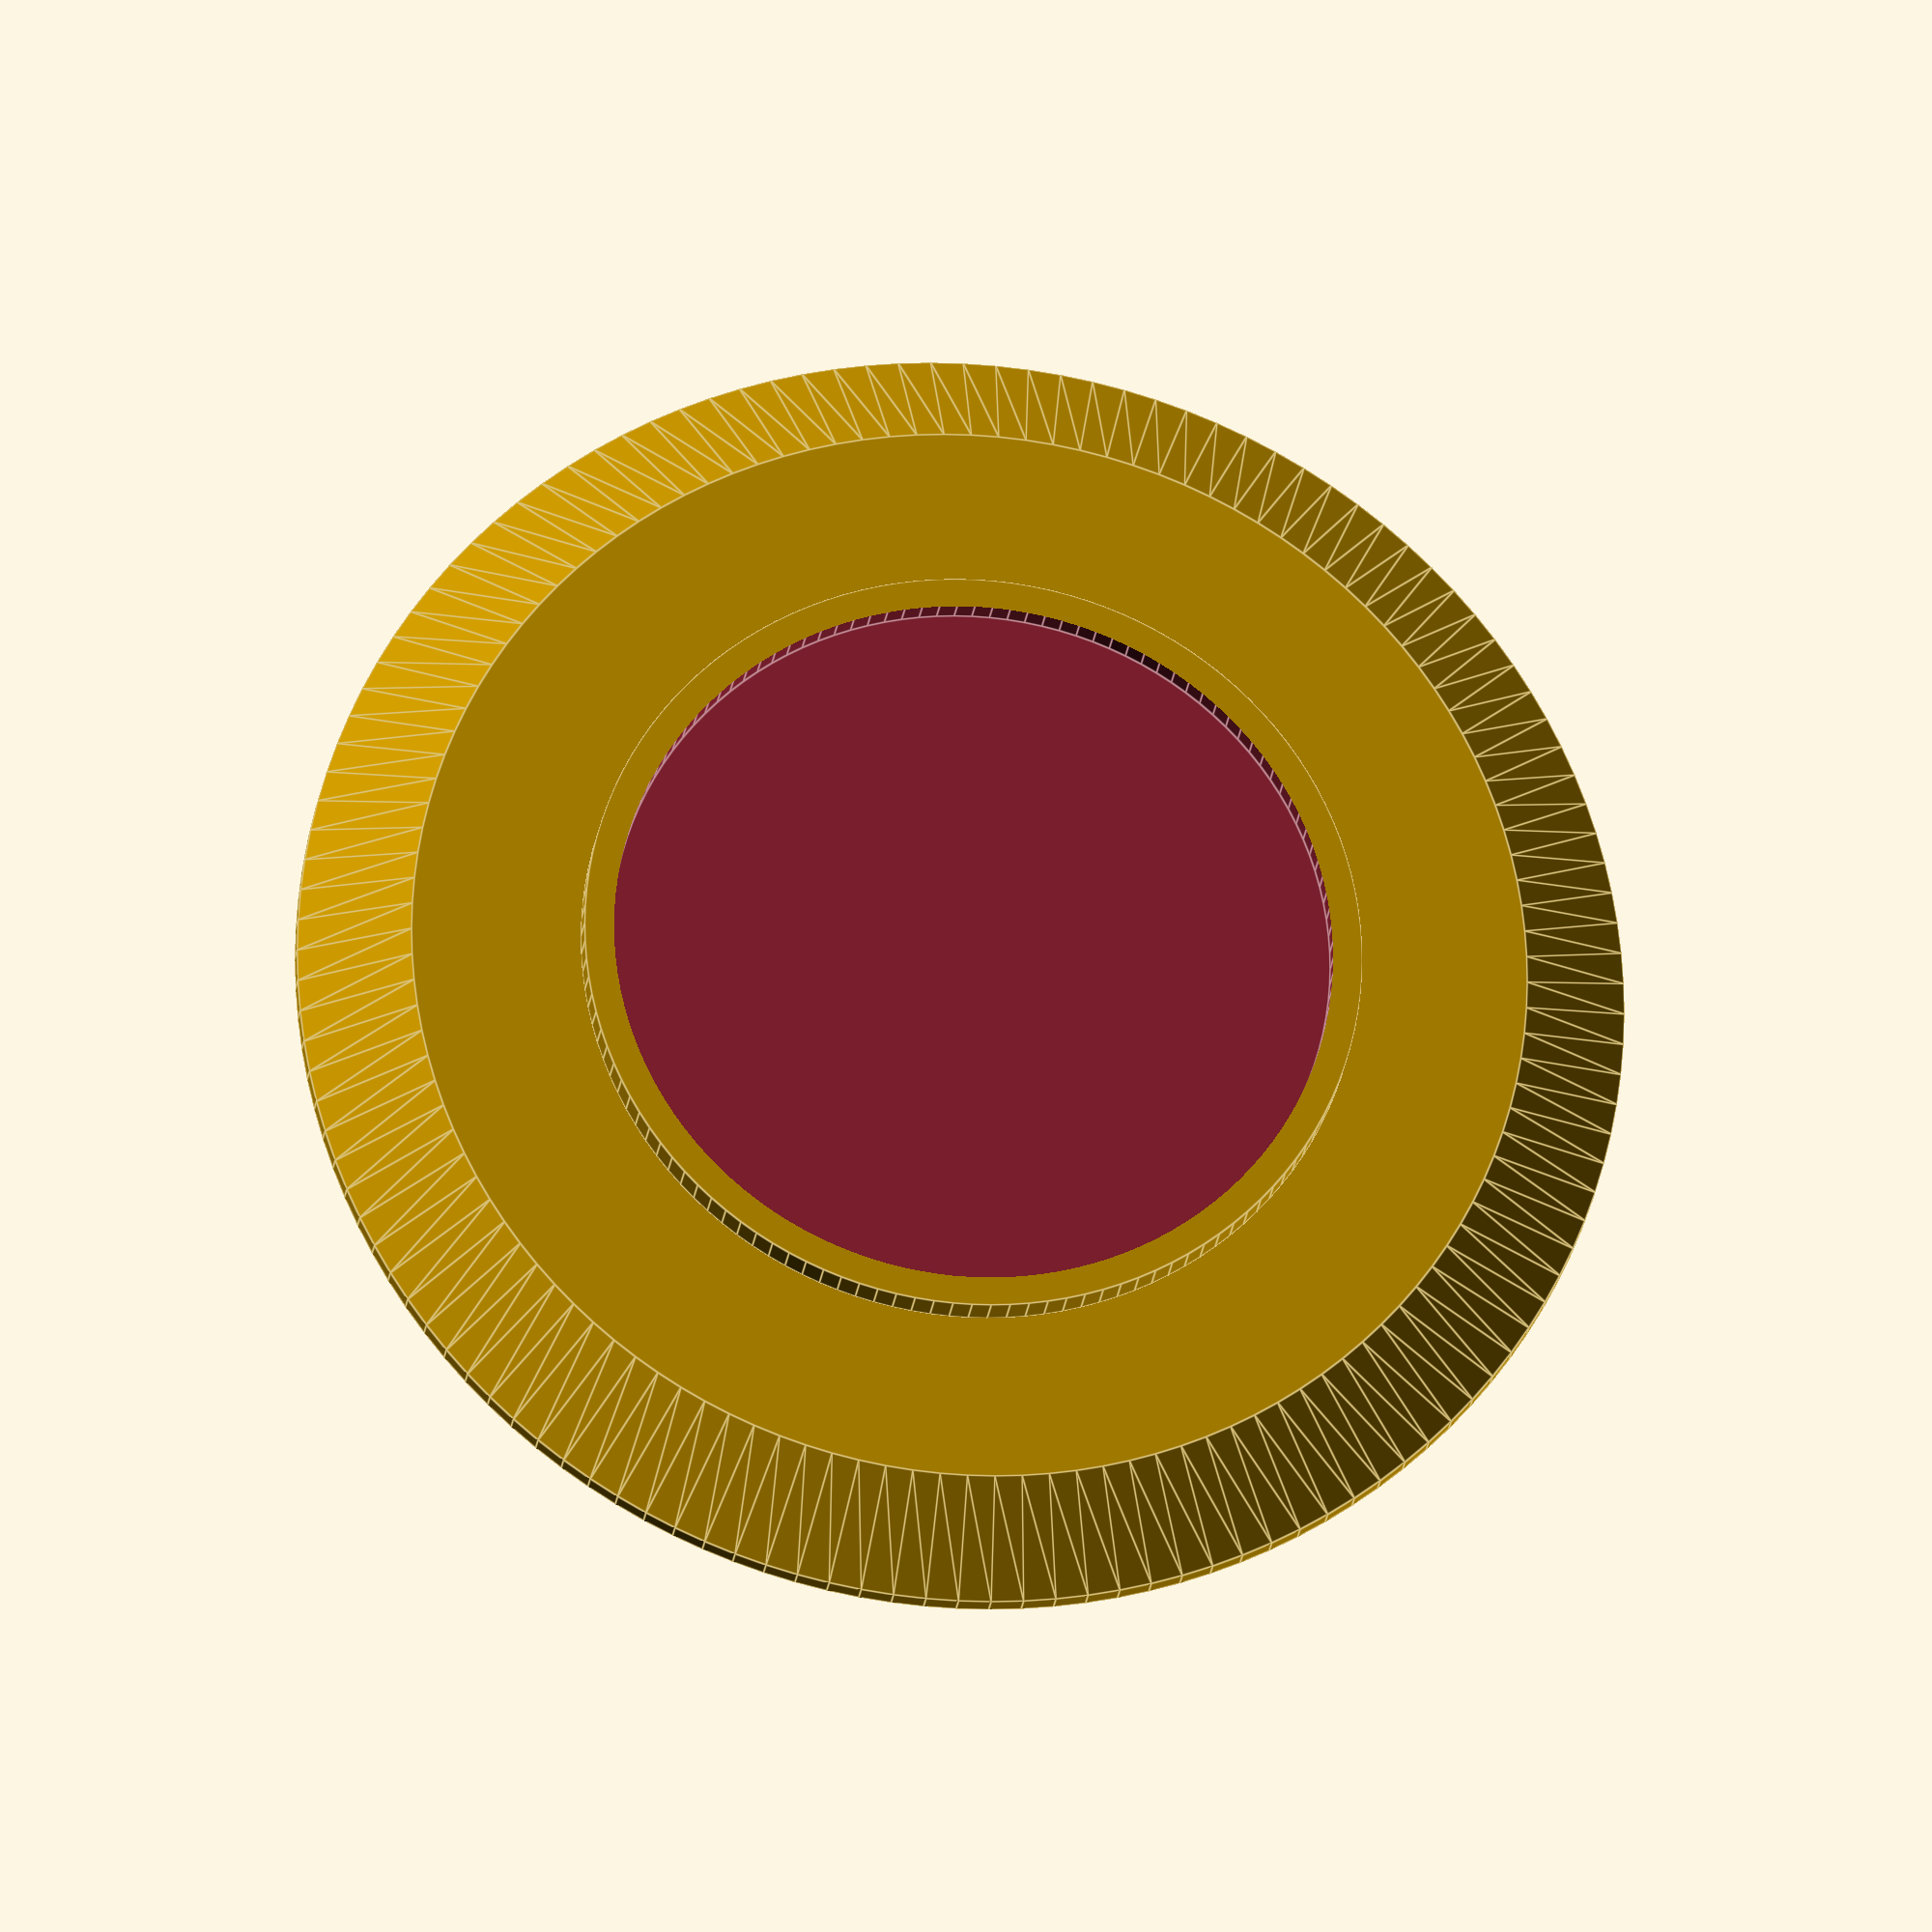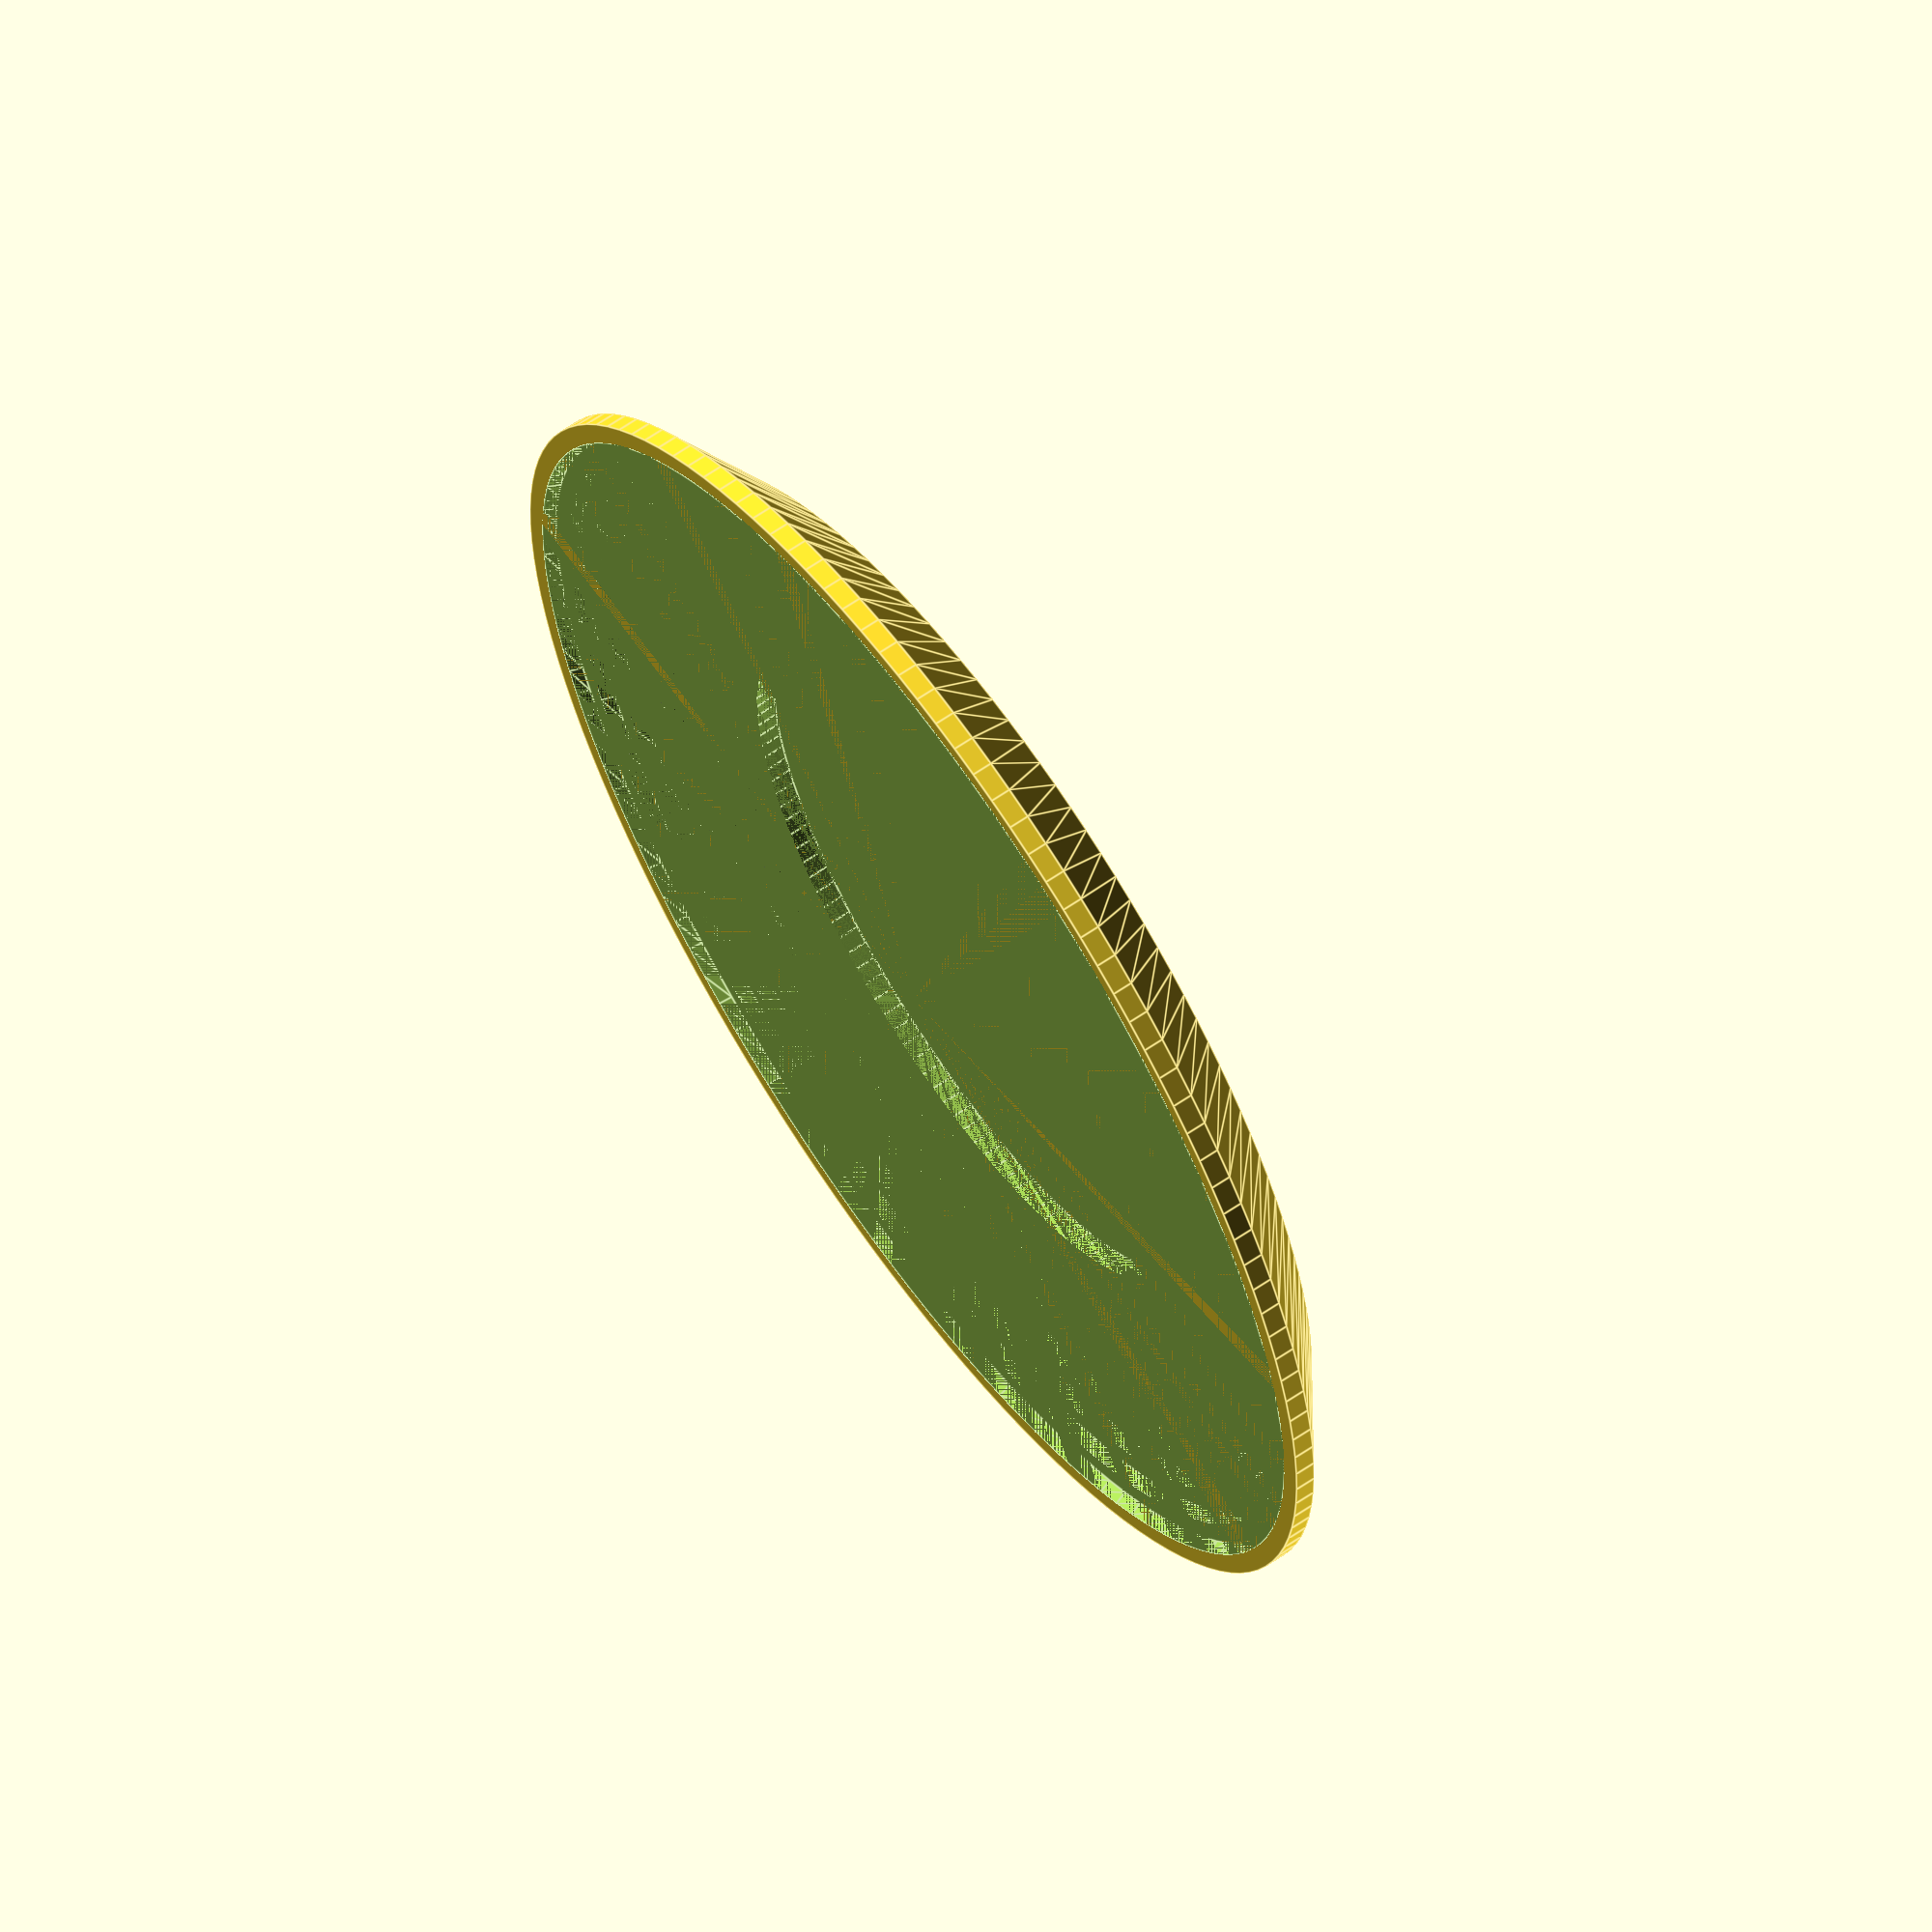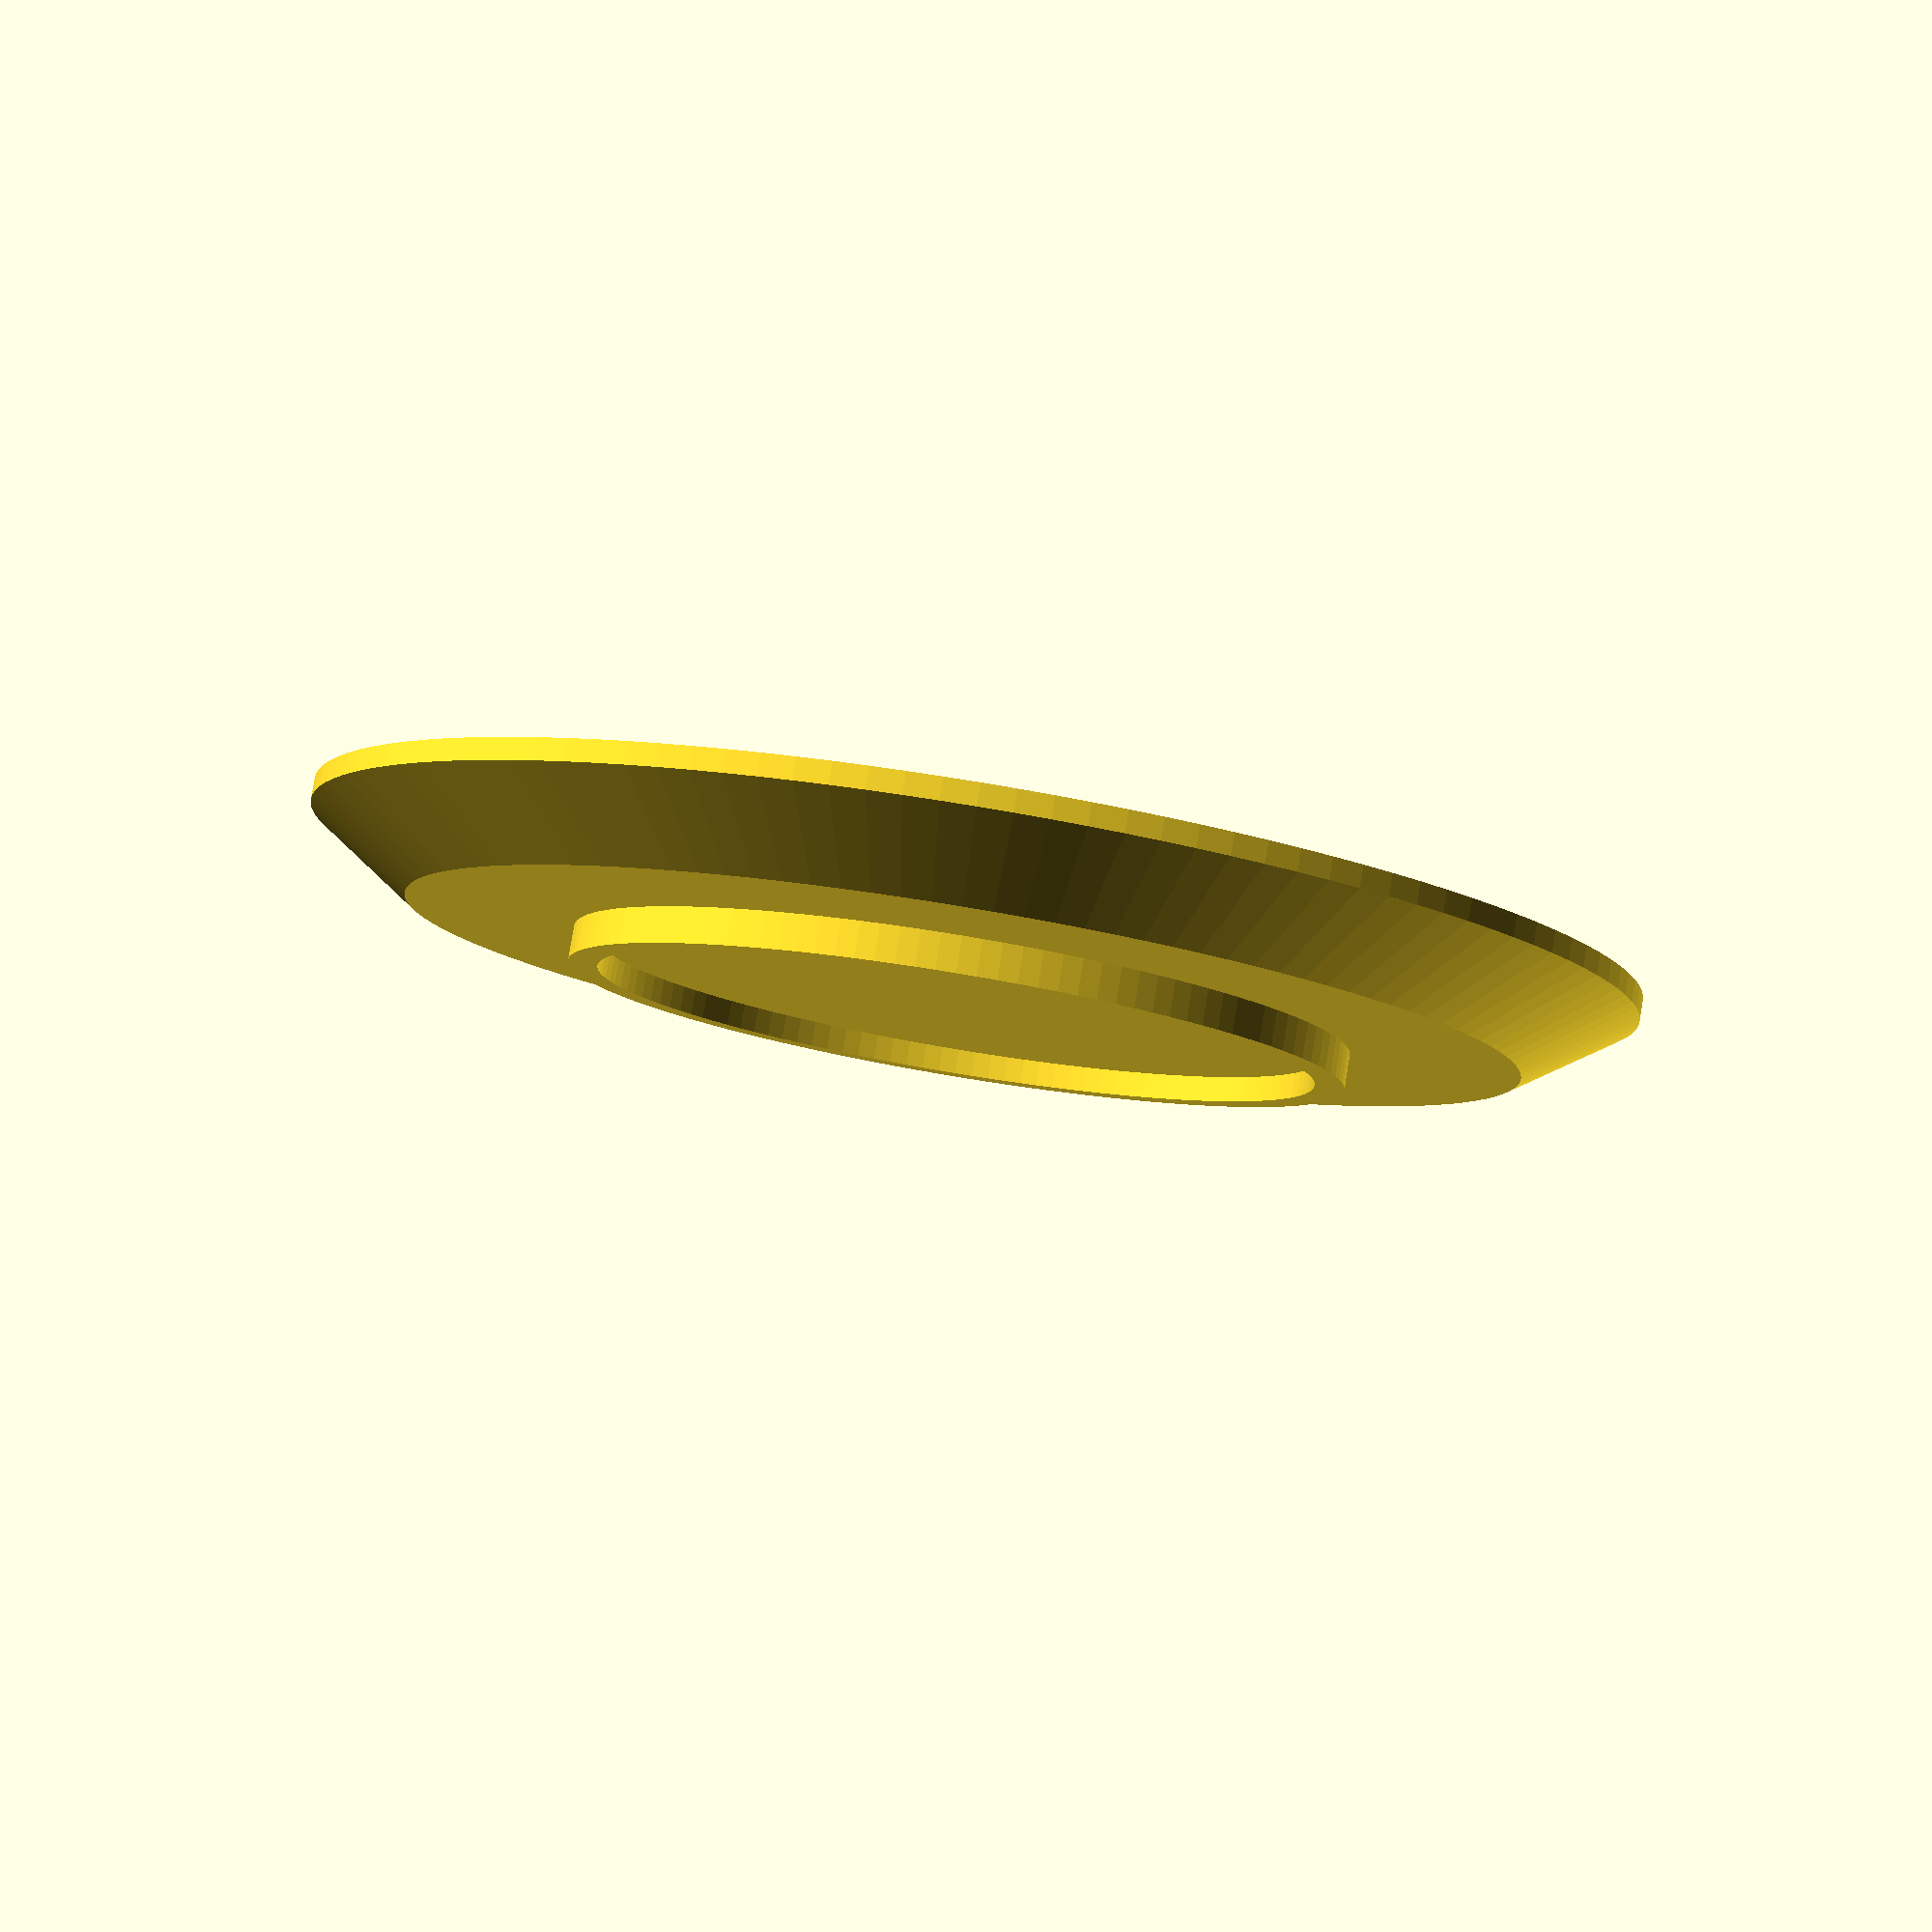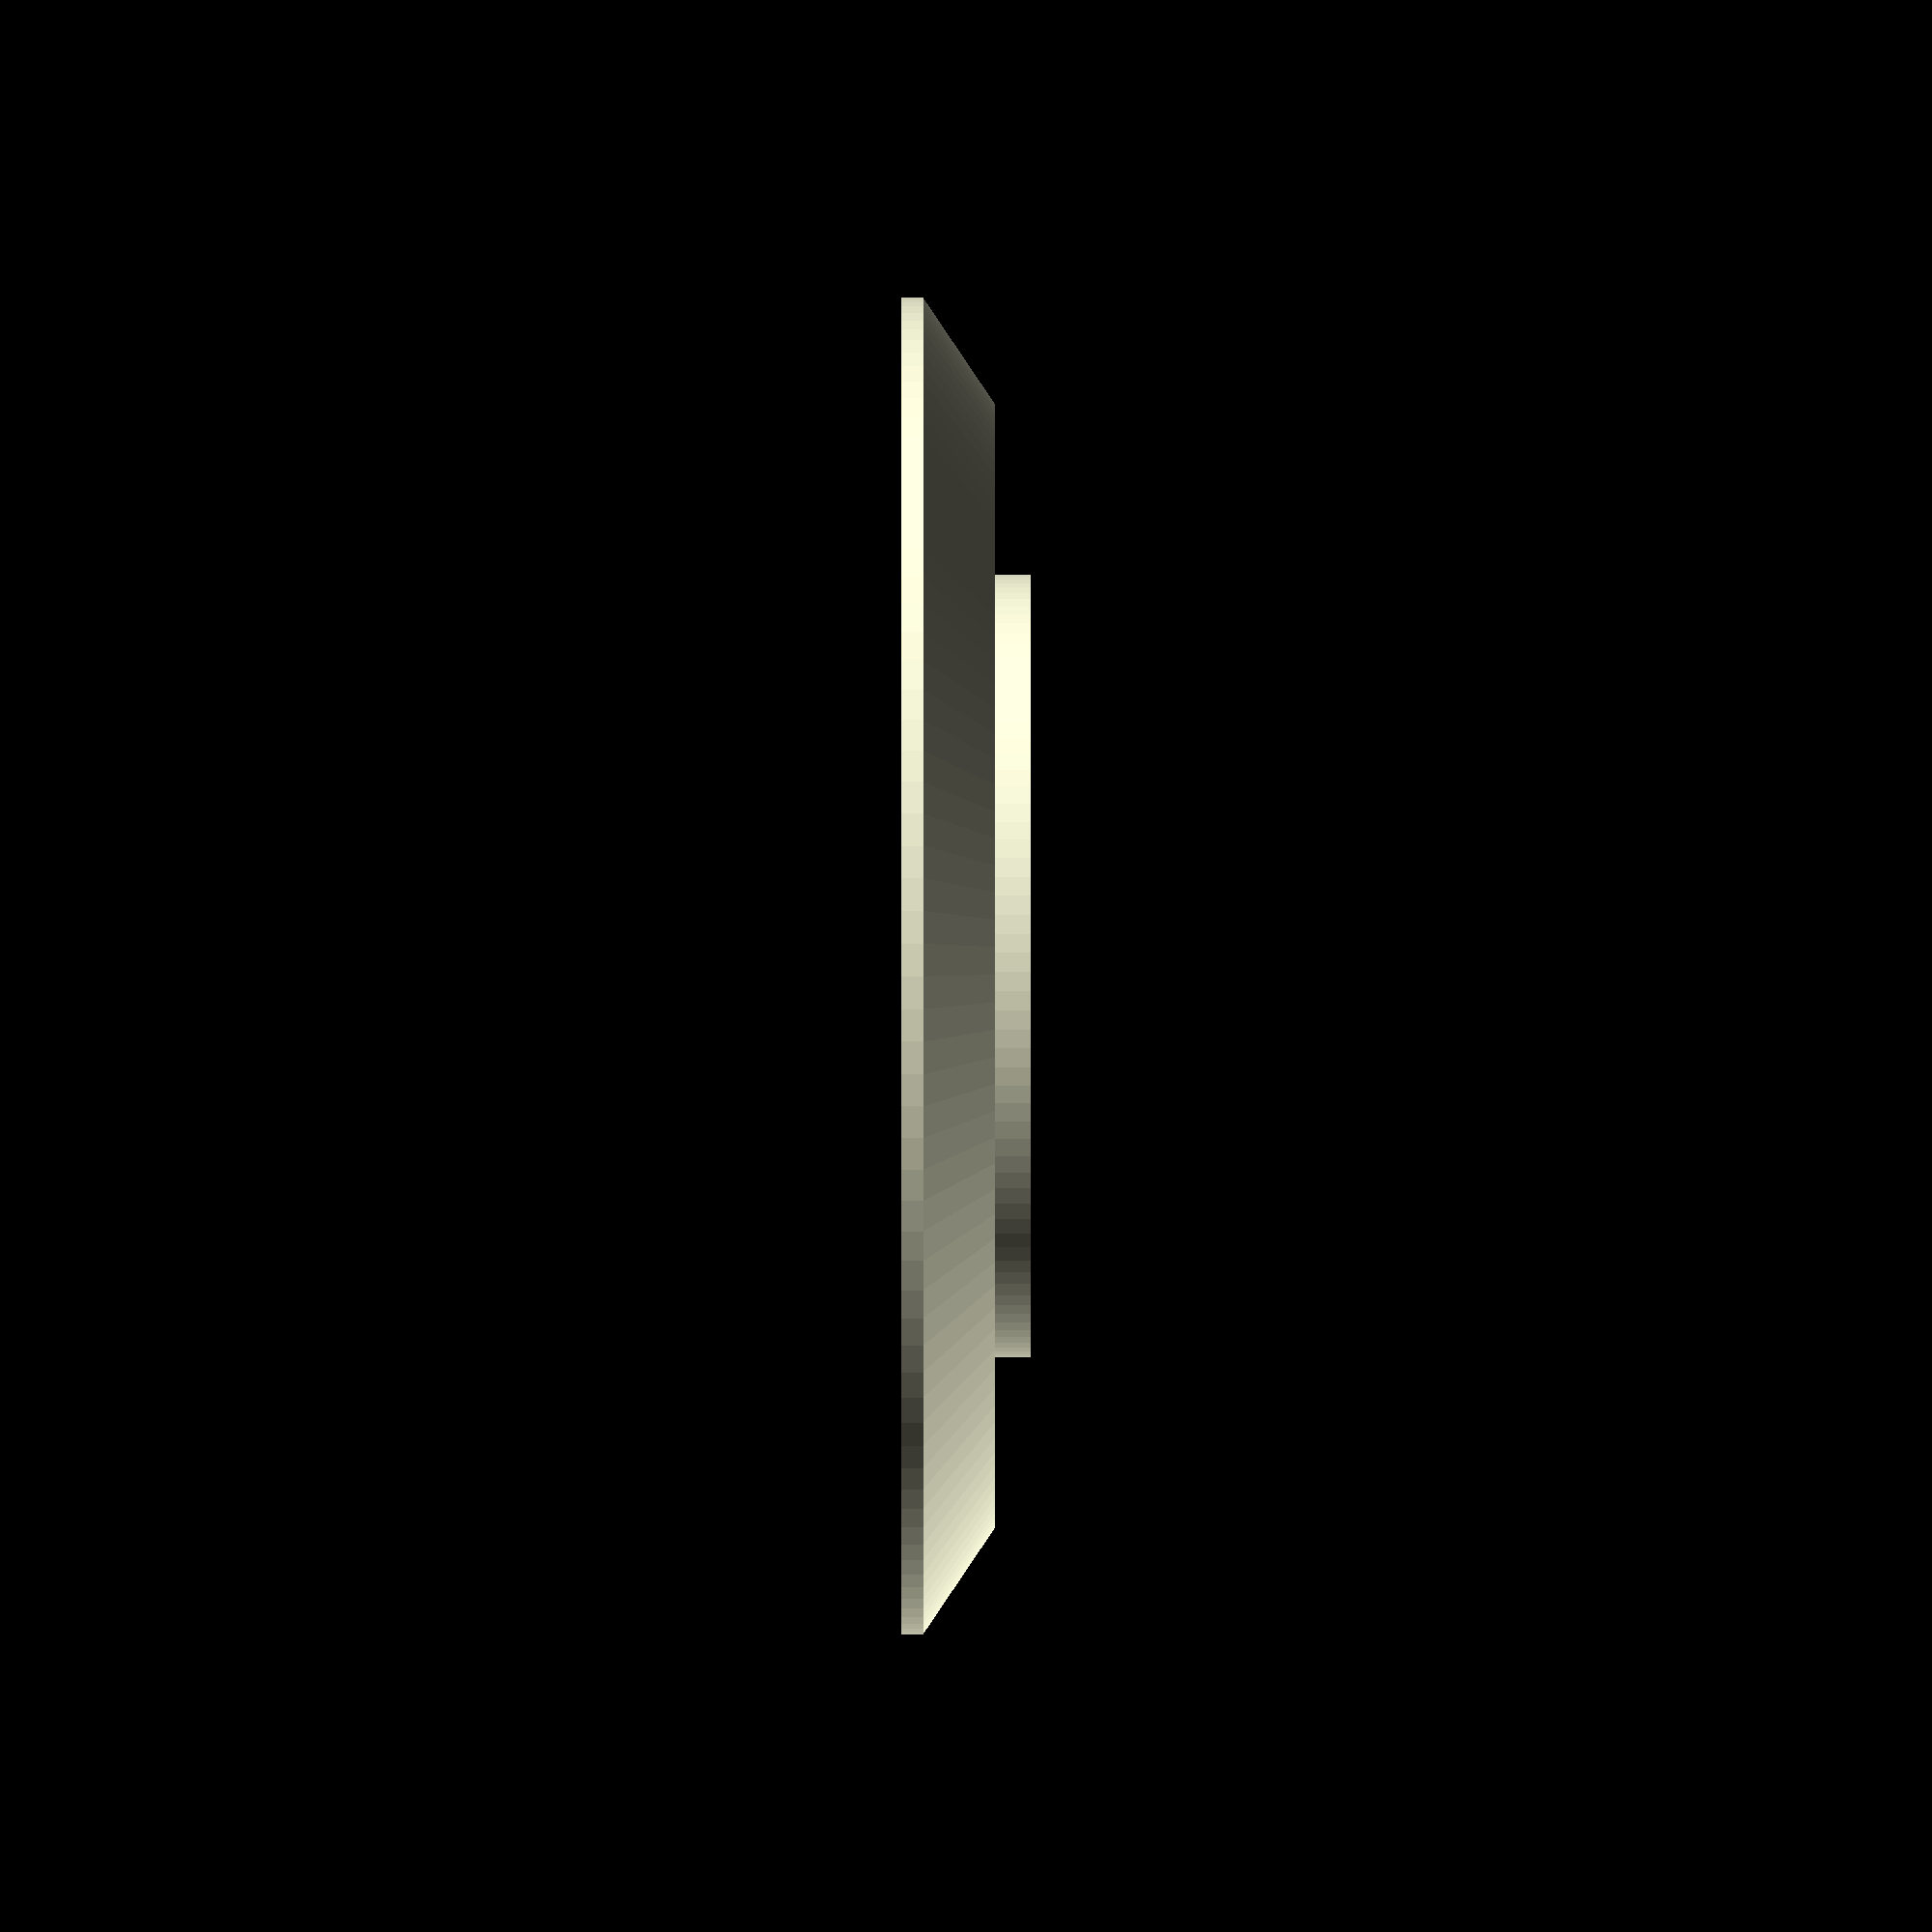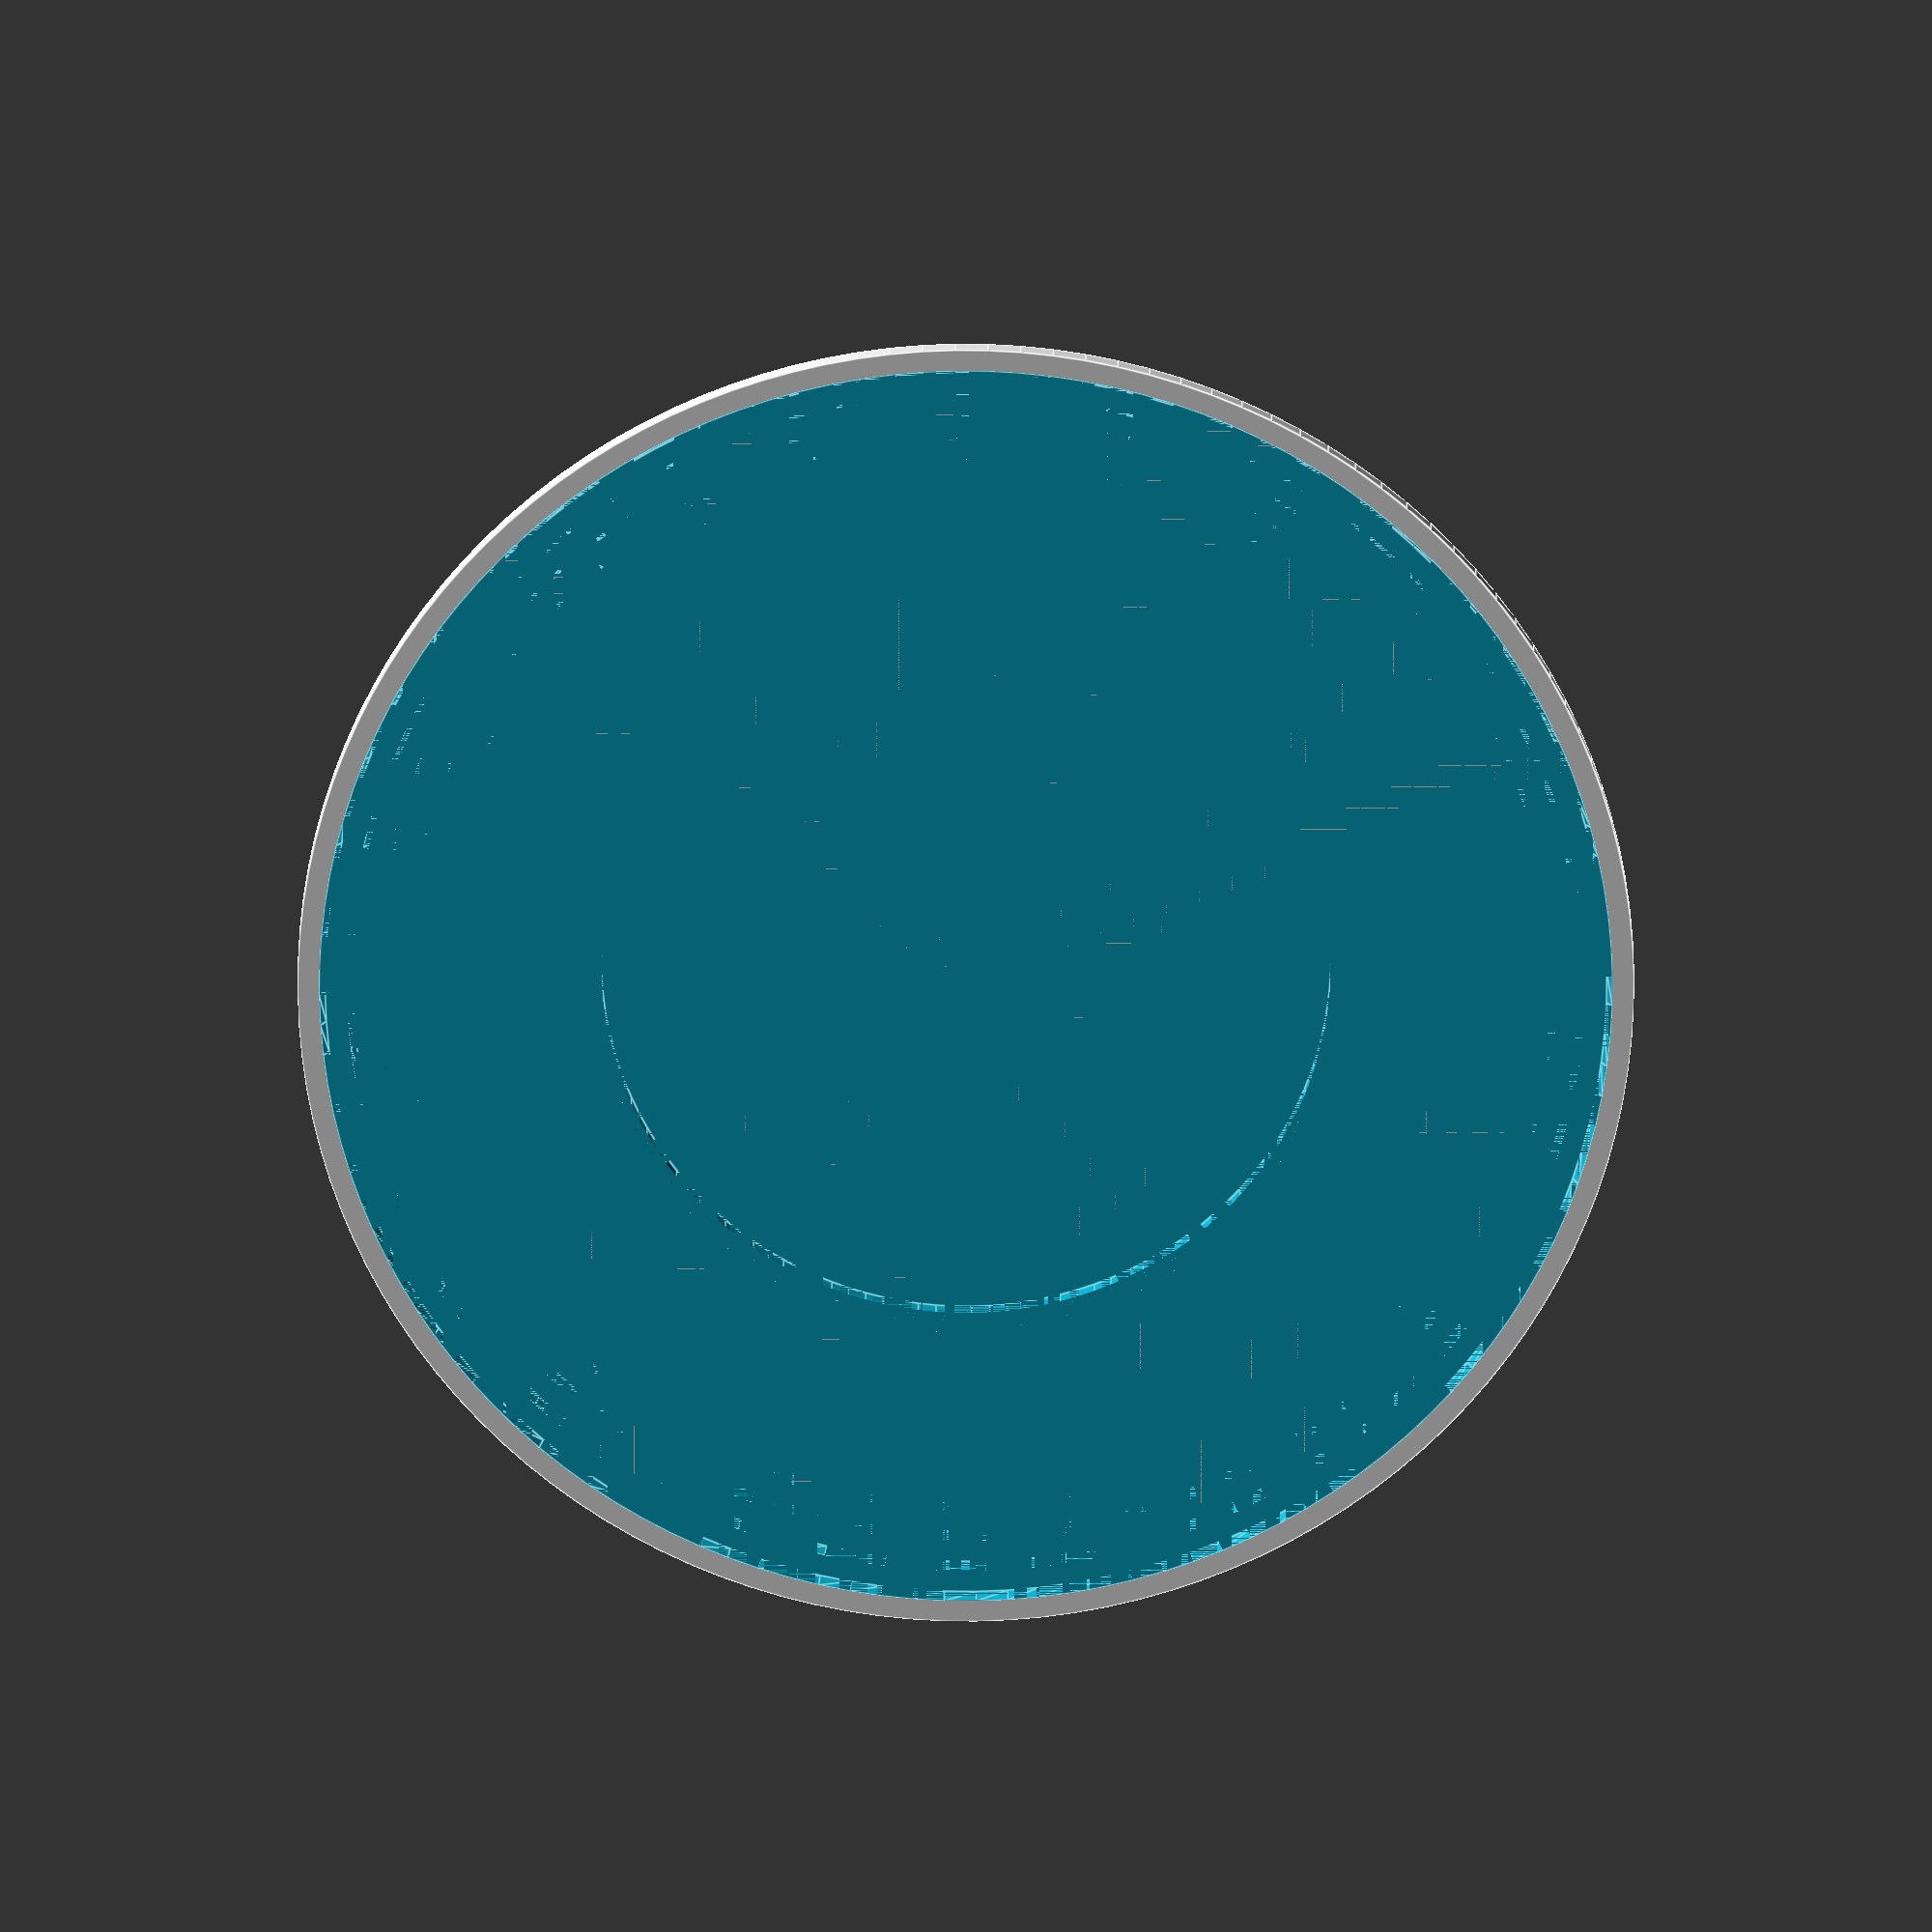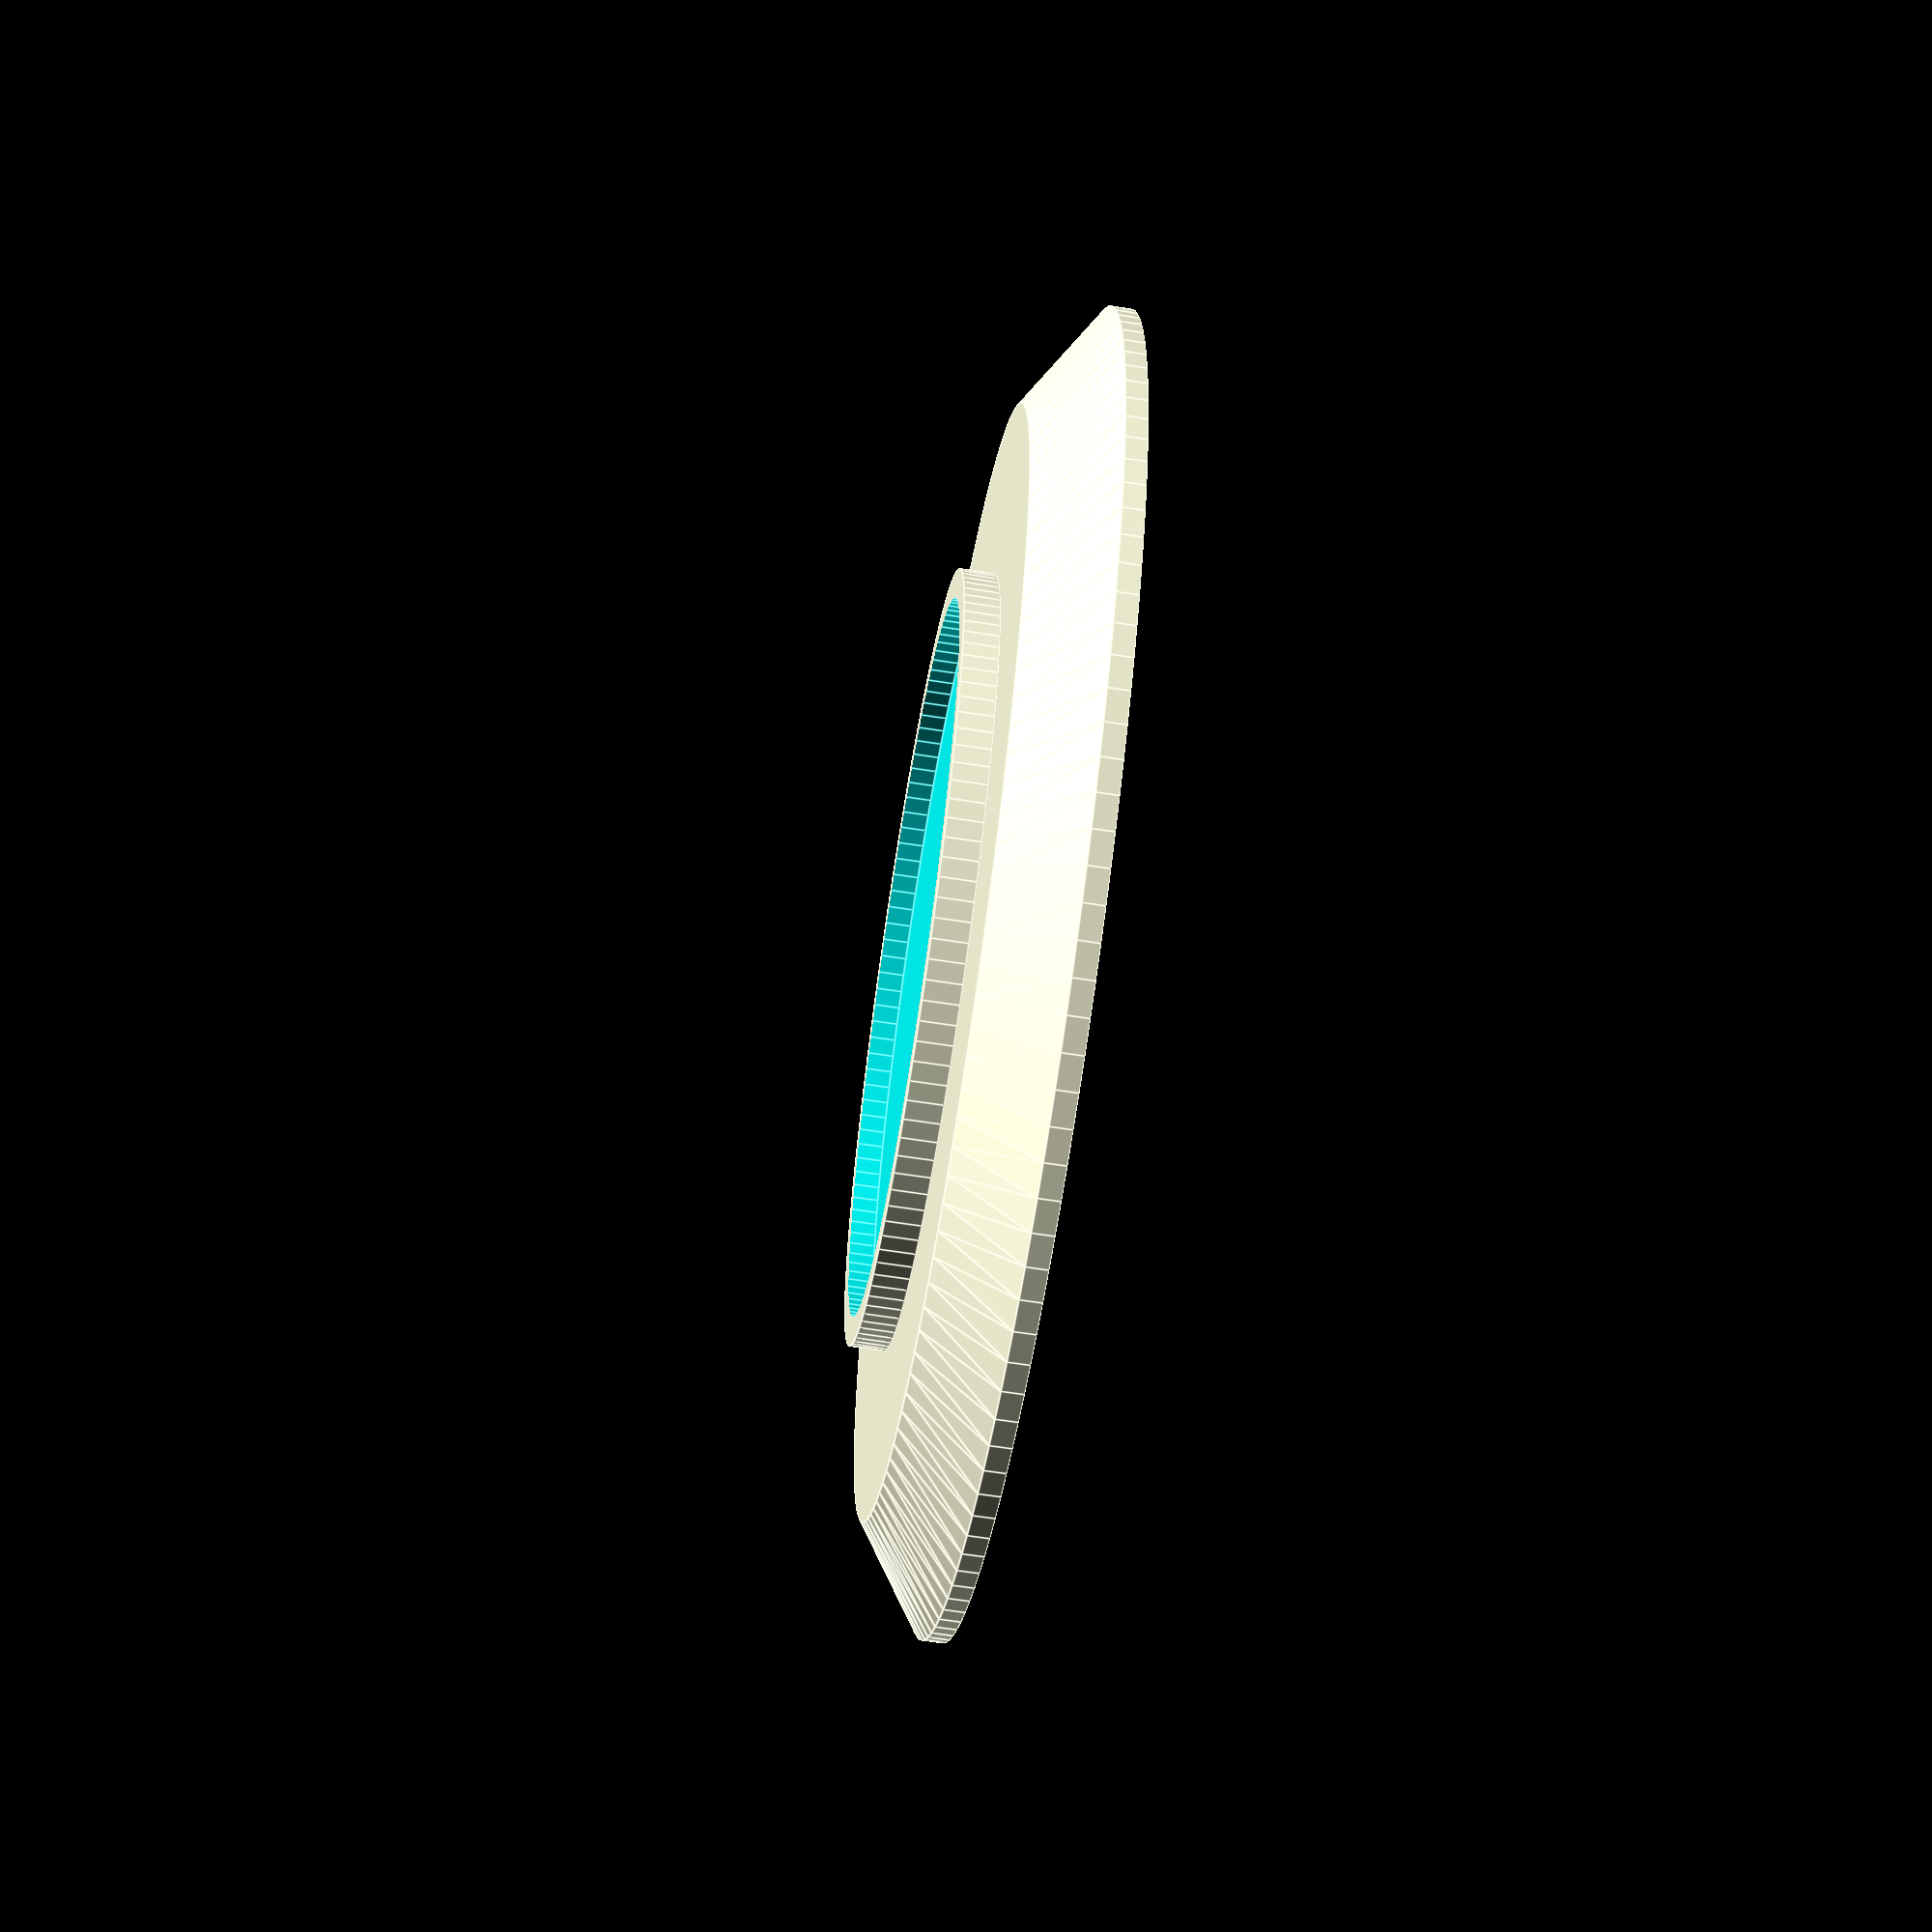
<openscad>
$fn = 128;

mm = 1;
cm = 10*mm;
deg = 1;

// base
base_height = 5*mm;
base_inset = 0.95*mm;
base_outer_radius = 33.45*mm;
base_inner_radius = 33.1*mm;
base_inner_radius_height = 3;
base_torus_radius = 3.25*mm;
base_torus_center = 30.035*mm;

// stepped cone
stepped_cone_step_count = 10;
stepped_cone_total_cone_height = 25*mm;
stepped_cone_step_height = stepped_cone_total_cone_height / stepped_cone_step_count;
stepped_cone_outer_radius = 36.4*mm;
stepped_cone_radial_difference = 8*mm;
stepped_cone_step_width = stepped_cone_radial_difference / stepped_cone_step_count;
stepped_cone_final_radius = stepped_cone_outer_radius - stepped_cone_radial_difference;

// metal mount cylinder
metal_mount_cylinder_radius = 26.8*mm;
metal_mount_cylinder_height = 0.5*mm;
metal_mount_cylinder_vertical_offset = base_height + stepped_cone_total_cone_height;

lower_height = base_height + stepped_cone_total_cone_height + metal_mount_cylinder_height;

// metal upper
metal_upper_outer_radius = 28.3*mm;
metal_upper_wall_thickness = 4.9*mm;
metal_upper_wall_radius = metal_upper_wall_thickness / 2;
metal_upper_wall_center = metal_upper_outer_radius - metal_upper_wall_radius;
metal_upper_inner_radius = metal_upper_outer_radius - metal_upper_wall_thickness;
metal_upper_stickout_height = 21.5*mm;
metal_upper_wall_straight_height = metal_upper_stickout_height - metal_upper_wall_radius;
metal_upper_inner_depth = 43.7*mm - 4*mm; // -4mm to prevent the inside going into the base. this makes 3d printing easier
metal_upper_inner_cylinder_radius = metal_upper_inner_radius + metal_upper_wall_radius;
metal_upper_inner_cylinder_height = metal_upper_inner_depth + metal_upper_wall_thickness - metal_upper_wall_radius;
metal_upper_inside_radius = 8.75*mm;
metal_upper_height = metal_upper_inner_cylinder_height + metal_upper_wall_radius;
metal_upper_hole_depth = metal_upper_height - metal_upper_stickout_height;
metal_upper_hole_offset = lower_height - metal_upper_hole_depth;
handle_connection_x_offset = -67*mm;
handle_connection_z_offset = 17.1*mm;

// handle
handle_outer_width = 11.8*mm;
handle_outer_front_radius = handle_outer_width / 2;
handle_outer_back_radius = 3.15*mm;
handle_inner_width = 6*mm;
handle_inner_radius = handle_inner_width / 2;
handle_front_angle = 18*deg;
handle_back_angle = 7.5*deg;
handle_outer_height = 33.5*mm;
handle_bottom_level_length = 20.75*mm;
handle_bottom_level_length_at_inner_angle = 20.15*mm;
handle_outstep_count = 9;
handle_instep_count = 8;
handle_total_step_count = handle_outstep_count + handle_instep_count;
handle_step_height = handle_outer_height / handle_total_step_count;
handle_connector_bottom_height = 2.5 * handle_step_height * mm;
handle_connector_top_height = (handle_total_step_count - 3.5) * handle_step_height * mm;
handle_connector_height = handle_connector_top_height - handle_connector_bottom_height;
handle_connection_angle = 28.5*deg;


module base_step_alignment_disk() {
  translate([0,0,base_height])
  cylinder(h = 2*mm, r = 4*mm, center = true);
}

module plastic_cup_base() {
  // base
  difference() {
    union() {

      difference() {
        translate([0,0,base_inset])
        cylinder(h = base_height - base_inset, r1 = base_inner_radius, r2 = base_outer_radius);

        cylinder(h = base_inner_radius_height, r = 100, $fn = 6);
      }

      translate([0,0,base_inset])
      cylinder(h = base_height - base_inset, r = base_torus_center);

      difference() {
        translate([0,0,base_torus_radius])
        rotate_extrude(convexity = 10)
        translate([base_torus_center, 0, 0])
        circle(r = base_torus_radius);

        translate([0,0,50 + base_height])
        cube([100,100,100], center = true);
      }

    }

    // #base_step_alignment_disk();
  }
}

module plastic_cup_lower() {


  difference() {
    union() {
      // stepped cone

      translate([0,0,base_height])
      for (i = [0:stepped_cone_step_count-1]) {
        translate([0,0,i*stepped_cone_step_height])
        cylinder(h = stepped_cone_step_height, r = stepped_cone_outer_radius - i*stepped_cone_step_width);
      }



      // metal mount cylinder
      translate([0,0,metal_mount_cylinder_vertical_offset])
      cylinder(h = metal_mount_cylinder_height, r = metal_mount_cylinder_radius);
    }

    translate([0,0,metal_upper_hole_offset])
    cylinder(h = 100, r = metal_upper_inner_cylinder_radius);

    // base_step_alignment_disk();

    plastic_cup_handle();
  }

}

module plastic_cup_handle() {

  difference() {
    translate([handle_connection_x_offset, 0, handle_connection_z_offset])
    rotate([0,handle_connection_angle,0]) {
      // outer steps
      difference() {
        intersection() {
          rotate([0,handle_front_angle,0])
          rotate([0,-handle_back_angle,0])
          union() {
            intersection() {
              rotate([0, handle_back_angle, 0]) {
                translate([handle_outer_front_radius, 0, 0]) {
                  cylinder(h = 100, r = handle_outer_front_radius);
                  translate([0,-handle_outer_front_radius,0])
                  cube([100, handle_outer_width, 100]);
                }
              }

              translate([0,-50,0])
              cube([handle_bottom_level_length_at_inner_angle-handle_outer_back_radius, 100, 100]);
            }

            translate([handle_bottom_level_length_at_inner_angle - 2*handle_outer_back_radius,-(handle_outer_width - 2*handle_outer_back_radius)/2,0])
            cube([2*handle_outer_back_radius, handle_outer_width - 2*handle_outer_back_radius, 100]);

            translate([handle_bottom_level_length_at_inner_angle - handle_outer_back_radius,-(handle_outer_width - 2*handle_outer_back_radius)/2,0])
            cylinder(h = 100, r = handle_outer_back_radius);

            translate([handle_bottom_level_length_at_inner_angle - handle_outer_back_radius,(handle_outer_width - 2*handle_outer_back_radius)/2,0])
            cylinder(h = 100, r = handle_outer_back_radius);
          }

          translate([0,-50,0])
          cube([100,100,handle_outer_height]);
        }

        for (i = [0:handle_instep_count-1]) {
          translate([-50,-50,(2*i + 1)*handle_step_height])
          cube([100,100,handle_step_height]);
        }

      }

      // inner core
      intersection() {
        rotate([0,handle_front_angle,0])
        rotate([0,-handle_back_angle,0])
        intersection() {
          rotate([0, handle_back_angle, 0]) {
            translate([handle_outer_front_radius, 0, 0]) {
              cylinder(h = 100, r = handle_inner_radius);
              translate([0,-handle_inner_radius,0])
              cube([100, handle_inner_width, 100]);
            }
          }



          translate([0,-50,0])
          cube([handle_bottom_level_length_at_inner_angle, 100, 100]);
        }

        translate([0,-50,0])
        cube([100,100,handle_outer_height]);
      }

      // connector
      translate([20,-handle_inner_radius,handle_connector_bottom_height])
      cube([20*mm, handle_inner_width, handle_connector_height]);
    }


    step_exclusion_size = 2*stepped_cone_final_radius + 3;
    translate([0,0,38])
    cube([step_exclusion_size, 20, 20], center = true);

    bottom_exclusion_size = base_height + stepped_cone_step_height;
    translate([0,0,bottom_exclusion_size / 2])
    cube([100,100,bottom_exclusion_size], center = true);

    translate([0,0,metal_upper_hole_offset])
    cylinder(h = 100, r = metal_upper_inner_cylinder_radius + 2);
  }
}

module metal_cup_upper() {

  // main cylinder

  difference() {
    union() {
      translate([0,0,metal_upper_inner_cylinder_height - metal_upper_wall_straight_height])
      cylinder(h = metal_upper_wall_straight_height, r = metal_upper_outer_radius);

      cylinder(h = metal_upper_inner_cylinder_height, r = metal_upper_inner_cylinder_radius);
    }

    translate([0,0,metal_upper_inner_cylinder_height - metal_upper_inner_depth + metal_upper_inside_radius])
    cylinder(r = metal_upper_inner_radius, h = 100);

    translate([0,0,metal_upper_inner_cylinder_height - metal_upper_inner_depth])
    cylinder(r = metal_upper_inner_radius - metal_upper_inside_radius, h = 100);

    translate([0,0,metal_upper_inner_cylinder_height - metal_upper_inner_depth + metal_upper_inside_radius])
    rotate_extrude(convexity = 10)
    translate([metal_upper_inner_radius - metal_upper_inside_radius, 0, 0])
    circle(r = metal_upper_inside_radius);
  }

  translate([0,0,metal_upper_inner_cylinder_height])
  rotate_extrude(convexity = 10)
  translate([metal_upper_wall_center, 0, 0])
  circle(r = metal_upper_wall_radius);
}

saucer_metal_base_inner_diameter = 66*mm;
saucer_metal_base_inner_radius = saucer_metal_base_inner_diameter / 2;
saucer_metal_base_radius_delta = 16.5*mm;
saucer_plastic_base_upper_side_depth_to_center_plastic = 8*mm;
saucer_plastic_base_upper_side_inner_radius = saucer_metal_base_inner_radius + saucer_metal_base_radius_delta;
saucer_plastic_base_upper_side_total_step_radius = 12.8*mm;
saucer_plastic_base_upper_side_step_length = 2*mm;
saucer_plastic_base_upper_side_step_count = 5;
saucer_plastic_base_upper_side_step_and_riser_length = saucer_plastic_base_upper_side_total_step_radius / saucer_plastic_base_upper_side_step_count;
saucer_plastic_base_upper_side_riser_length = saucer_plastic_base_upper_side_step_and_riser_length - saucer_plastic_base_upper_side_step_length;
saucer_plastic_base_upper_side_step_total_height = 6*mm;
saucer_metal_base_height = saucer_plastic_base_upper_side_depth_to_center_plastic - saucer_plastic_base_upper_side_step_total_height;
saucer_metal_base_radius = saucer_metal_base_height/2;
saucer_plastic_base_upper_side_step_height = saucer_plastic_base_upper_side_step_total_height/saucer_plastic_base_upper_side_step_count;
saucer_plastic_base_upper_side_outer_lip_height = 2*mm;
saucer_plastic_base_lower_side_support_ring_outer_diameter = 73*mm;
saucer_plastic_base_lower_side_support_ring_outer_radius = saucer_plastic_base_lower_side_support_ring_outer_diameter / 2;
saucer_plastic_base_lower_side_support_ring_thickness = 2.75*mm;
saucer_plastic_base_lower_side_support_ring_outer_height = 3.3*mm;
saucer_plastic_base_lower_side_support_ring_inner_height = 2.4*mm;
saucer_plastic_base_lower_side_support_ring_inner_radius = saucer_plastic_base_lower_side_support_ring_outer_radius - saucer_plastic_base_lower_side_support_ring_thickness;
saucer_plastic_base_lower_side_radius_of_rounded_edge_at_rise = 2*mm;
saucer_plastic_base_total_height = 12*mm;
saucer_plastic_base_conical_height = saucer_plastic_base_total_height - saucer_plastic_base_lower_side_support_ring_outer_height - saucer_plastic_base_upper_side_outer_lip_height;
saucer_plastic_base_total_radius = saucer_plastic_base_upper_side_inner_radius + saucer_plastic_base_upper_side_total_step_radius; 
saucer_plastic_base_lower_side_conical_angle = 34*deg;
saucer_plastic_base_lower_side_conical_rise_length = saucer_plastic_base_conical_height / tan(saucer_plastic_base_lower_side_conical_angle); // tan(theta) = height/length => length = height/tan(theta)
//saucer_plastic_base_lower_side_radius_at_rise = 50*mm;
saucer_plastic_base_lower_side_radius_at_rise = saucer_plastic_base_total_radius - saucer_plastic_base_lower_side_conical_rise_length;

module plastic_saucer_body_outer_form() {

  // main conical form
  translate([0,0,saucer_plastic_base_lower_side_support_ring_outer_height])
  cylinder(
    r1 = saucer_plastic_base_lower_side_radius_at_rise,
    r2 = saucer_plastic_base_total_radius,
    h = saucer_plastic_base_conical_height
  );

  // outer lip
  translate([
    0,
    0,
    saucer_plastic_base_lower_side_support_ring_outer_height + saucer_plastic_base_conical_height
  ])
  cylinder(
    r = saucer_plastic_base_total_radius,
    h = saucer_plastic_base_upper_side_outer_lip_height
  );

  // support ring

  difference() {
    cylinder(
      h = saucer_plastic_base_lower_side_support_ring_outer_height,
      r = saucer_plastic_base_lower_side_support_ring_outer_radius
    );
    
    translate([0,0,-1*mm])
    cylinder(
      r = saucer_plastic_base_lower_side_support_ring_inner_radius,
      h = 1*mm + saucer_plastic_base_lower_side_support_ring_inner_height
    );
  }

}

module plastic_saucer_body_inner_form() {

  // upper spacer ring to guarantee good subtraction
  translate([
    0,
    0,
    saucer_plastic_base_lower_side_support_ring_outer_height
      + saucer_plastic_base_conical_height
      + saucer_plastic_base_upper_side_outer_lip_height
  ])
  cylinder(
    r = saucer_plastic_base_total_radius - saucer_plastic_base_upper_side_step_length,
    h = 10*mm
  );

  // steps
  for (i = [0:saucer_plastic_base_upper_side_step_count-1]) {
    translate([
      0,
      0,
      saucer_plastic_base_lower_side_support_ring_outer_height
        + saucer_plastic_base_conical_height
        + saucer_plastic_base_upper_side_outer_lip_height
        - saucer_plastic_base_upper_side_step_height
        - i*saucer_plastic_base_upper_side_step_height
    ])
    cylinder(
      r1 = saucer_plastic_base_total_radius
            - (i+1)*saucer_plastic_base_upper_side_step_length
            - (i+1)*saucer_plastic_base_upper_side_riser_length,
      r2 = saucer_plastic_base_total_radius
            - (i+1)*saucer_plastic_base_upper_side_step_length
            - i*saucer_plastic_base_upper_side_riser_length,
      h = saucer_plastic_base_upper_side_step_height
    );
  }

  // disk down to the bottom plastic
  translate([
    0,
    0,
    saucer_plastic_base_lower_side_support_ring_outer_height
      + saucer_plastic_base_conical_height
      + saucer_plastic_base_upper_side_outer_lip_height
      - saucer_plastic_base_upper_side_depth_to_center_plastic
  ])
  cylinder(
    r = saucer_metal_base_inner_radius+saucer_metal_base_radius,
    h = saucer_plastic_base_upper_side_depth_to_center_plastic
  );
}

module plastic_saucer_body() {
  difference() {
    plastic_saucer_body_outer_form();
    plastic_saucer_body_inner_form();
  }
}


// plastic_cup_lower();

// rotate([180,0,0])
// plastic_cup_base();

// base_step_alignment_disk();

// translate([100,0,metal_upper_hole_offset])
// metal_cup_upper();


// plastic_cup_handle();

plastic_saucer_body();


</openscad>
<views>
elev=202.2 azim=247.3 roll=6.8 proj=o view=edges
elev=297.1 azim=253.7 roll=55.0 proj=o view=edges
elev=278.3 azim=222.0 roll=189.4 proj=p view=solid
elev=98.0 azim=124.2 roll=90.0 proj=o view=solid
elev=162.0 azim=339.4 roll=179.9 proj=o view=edges
elev=62.4 azim=83.8 roll=260.9 proj=p view=edges
</views>
